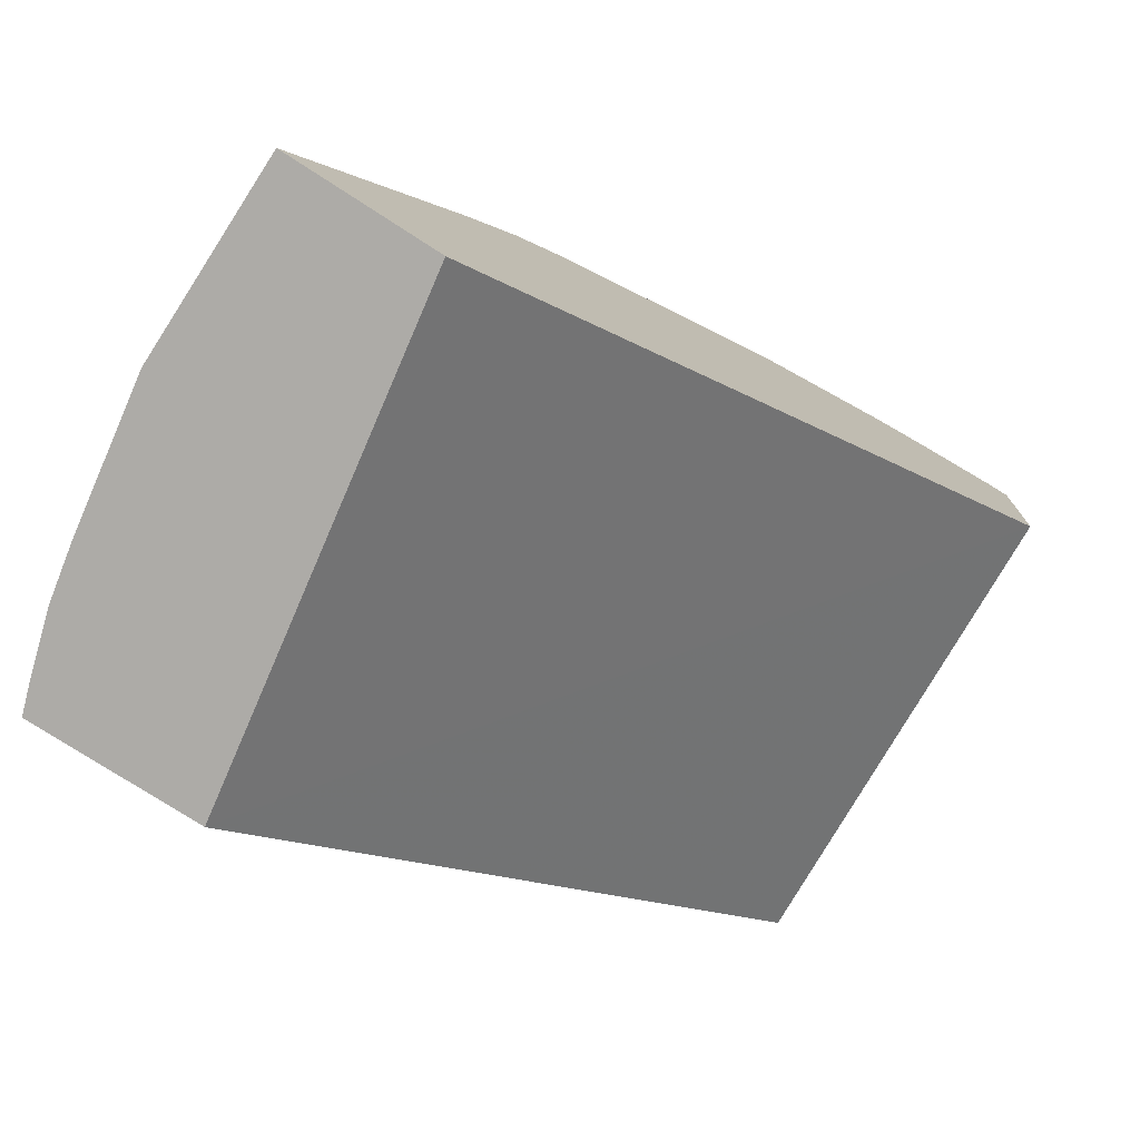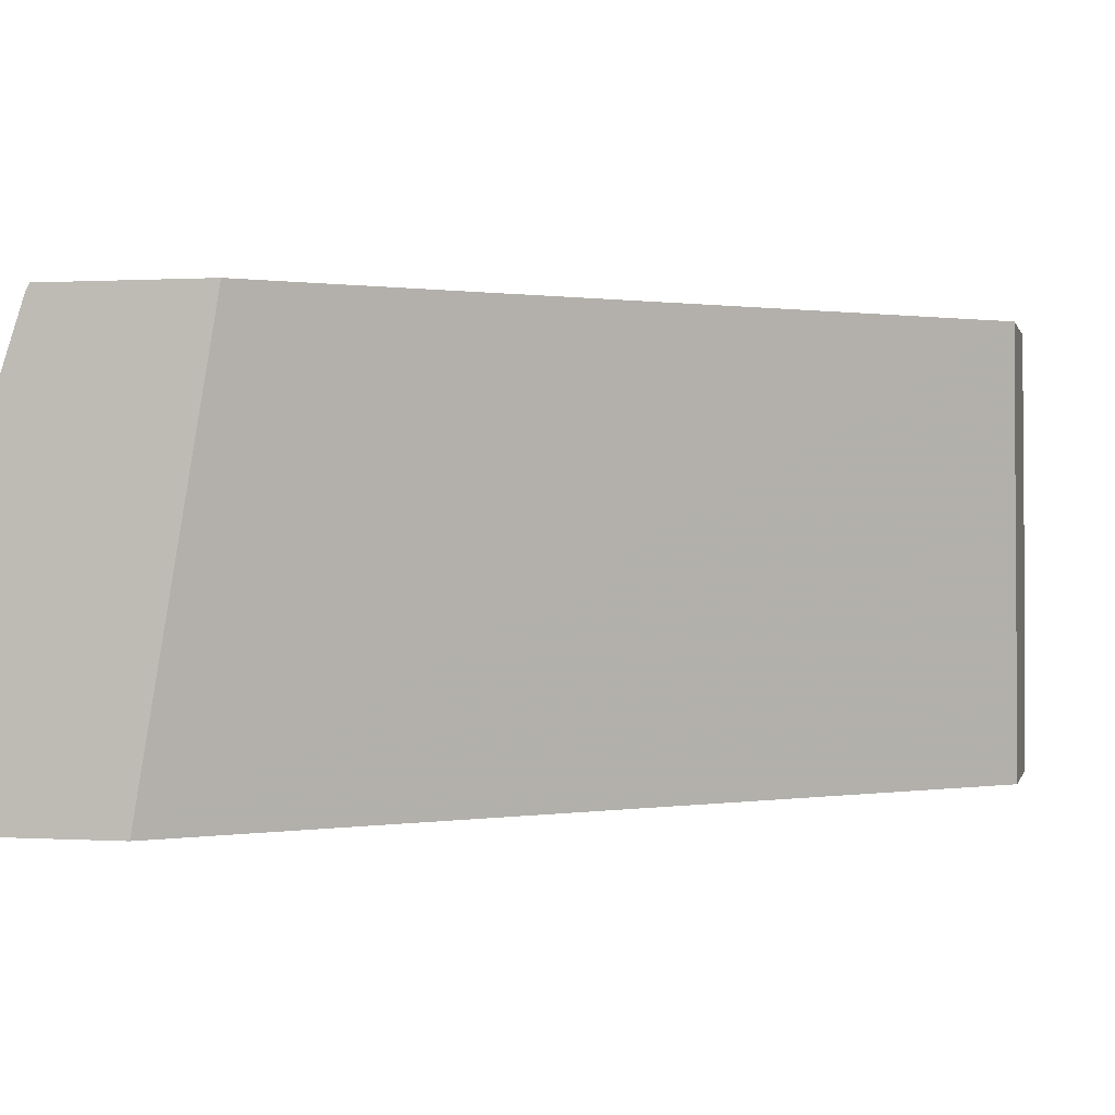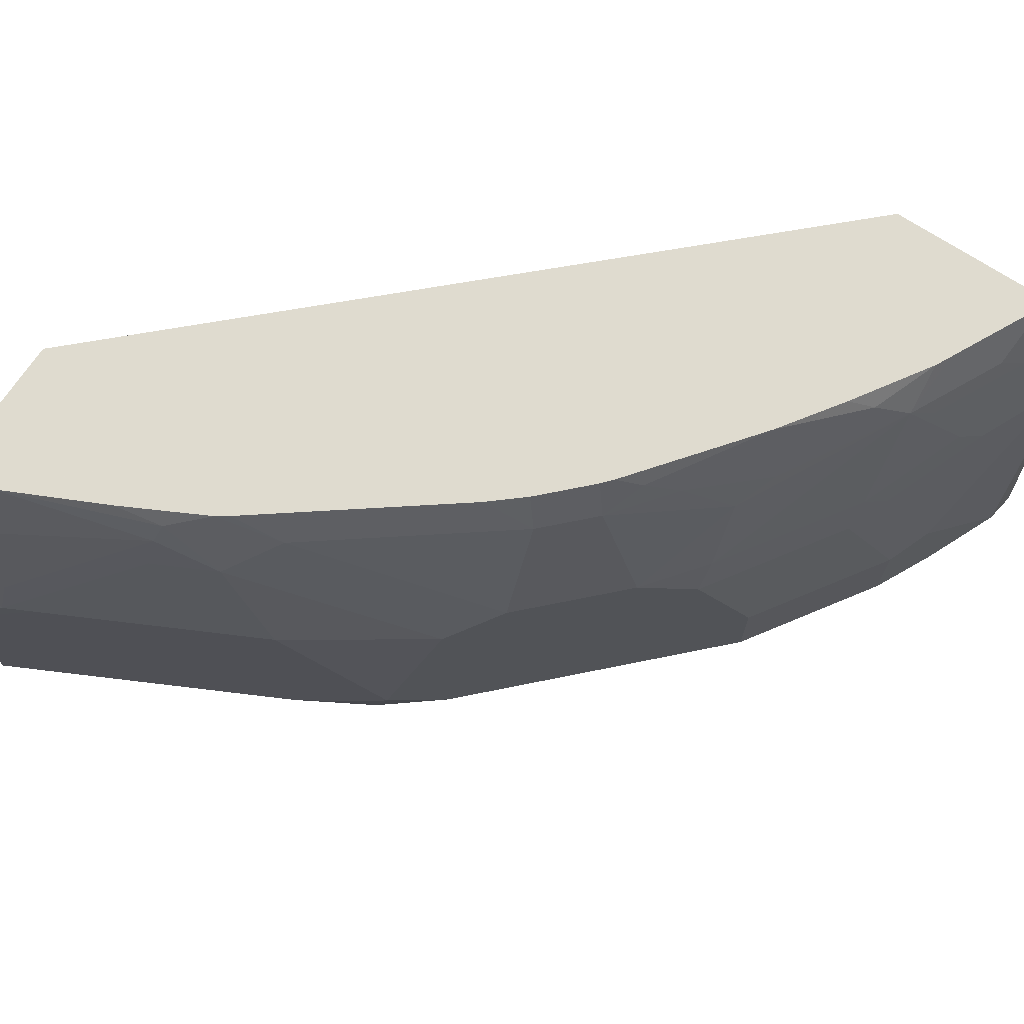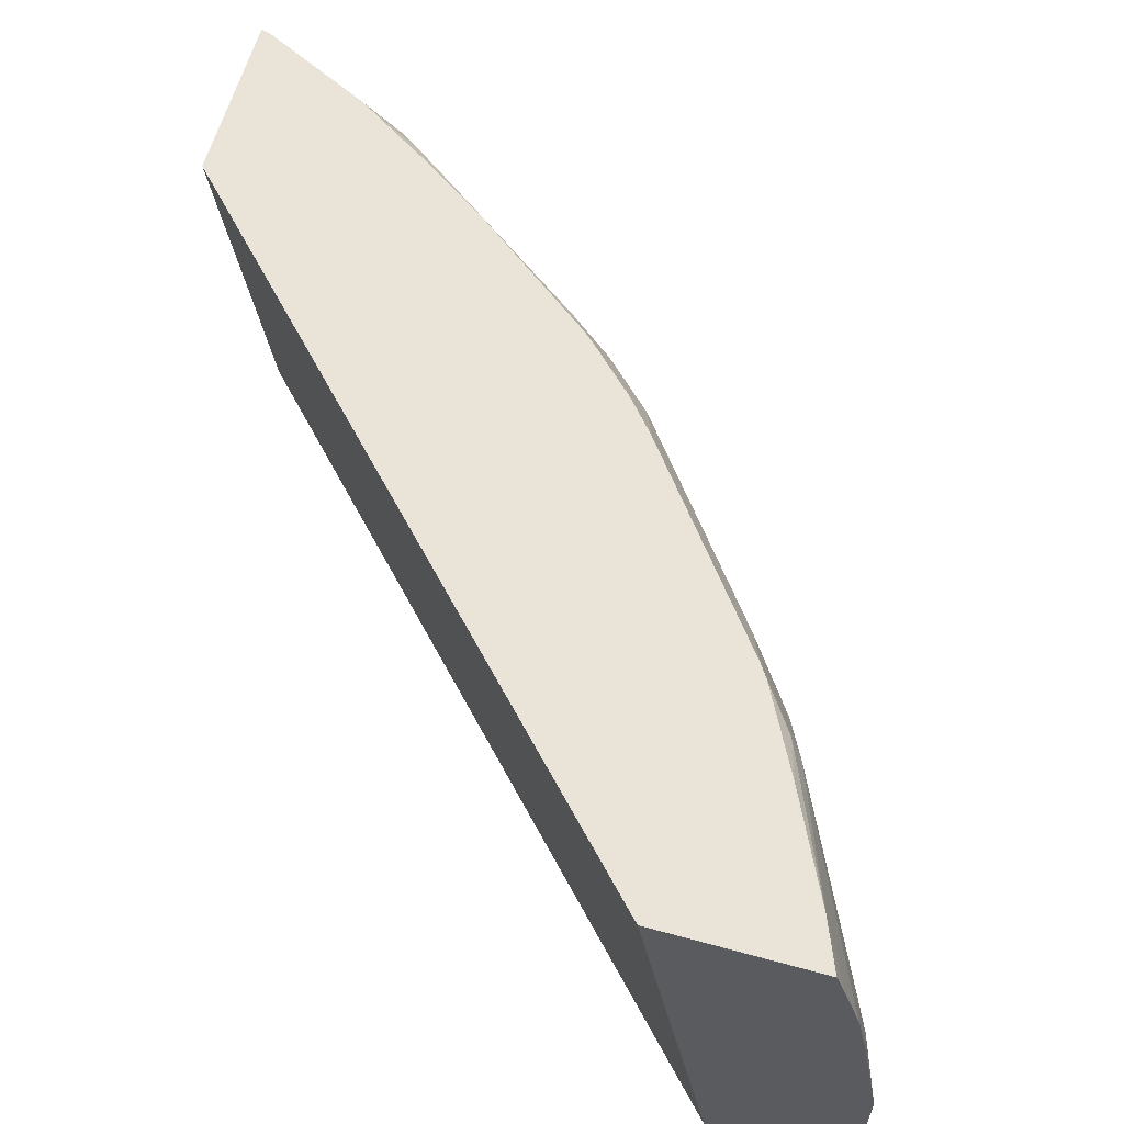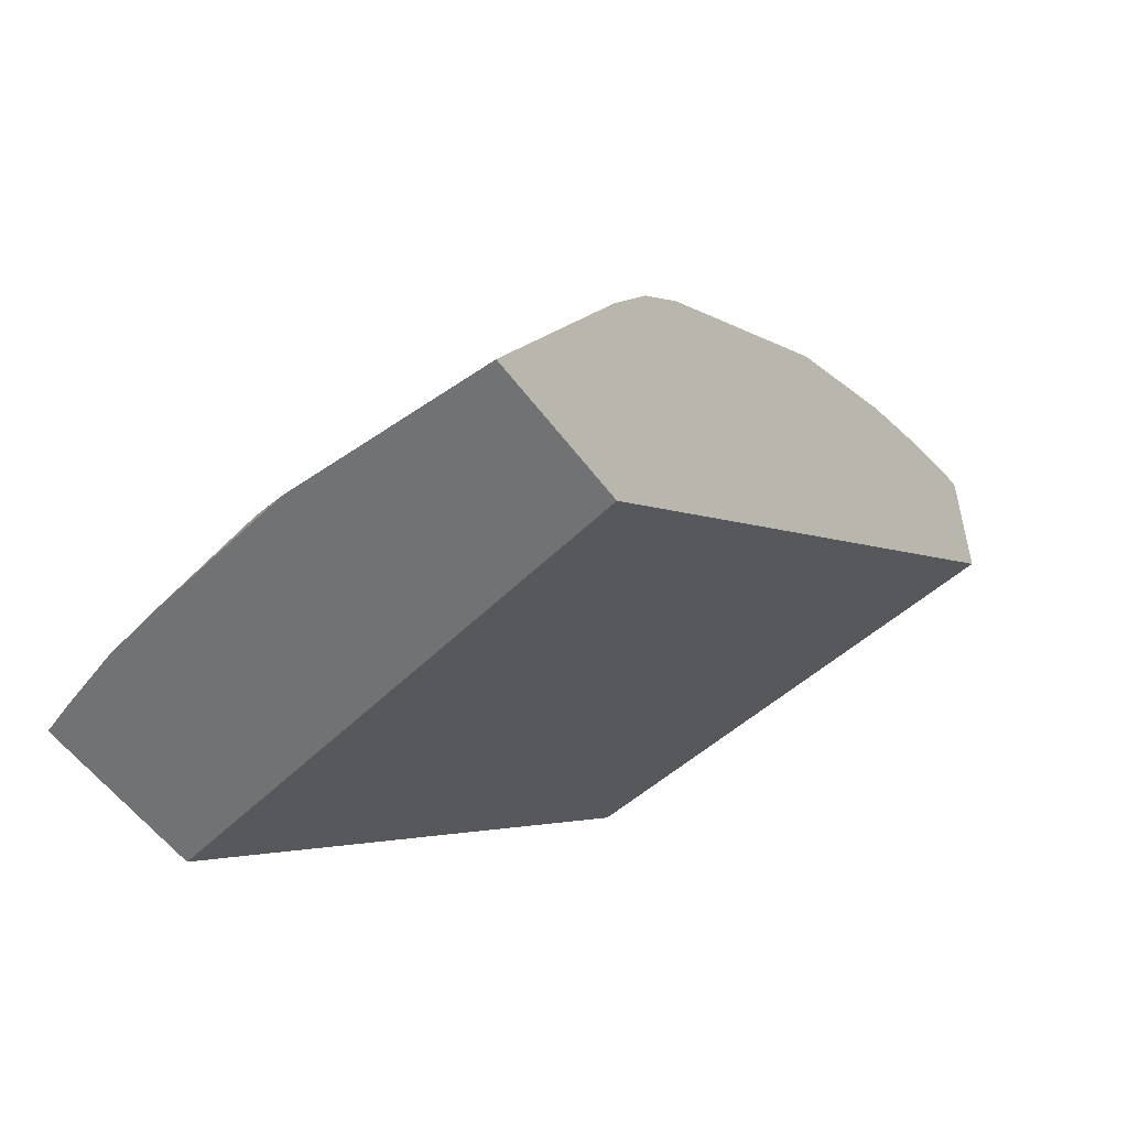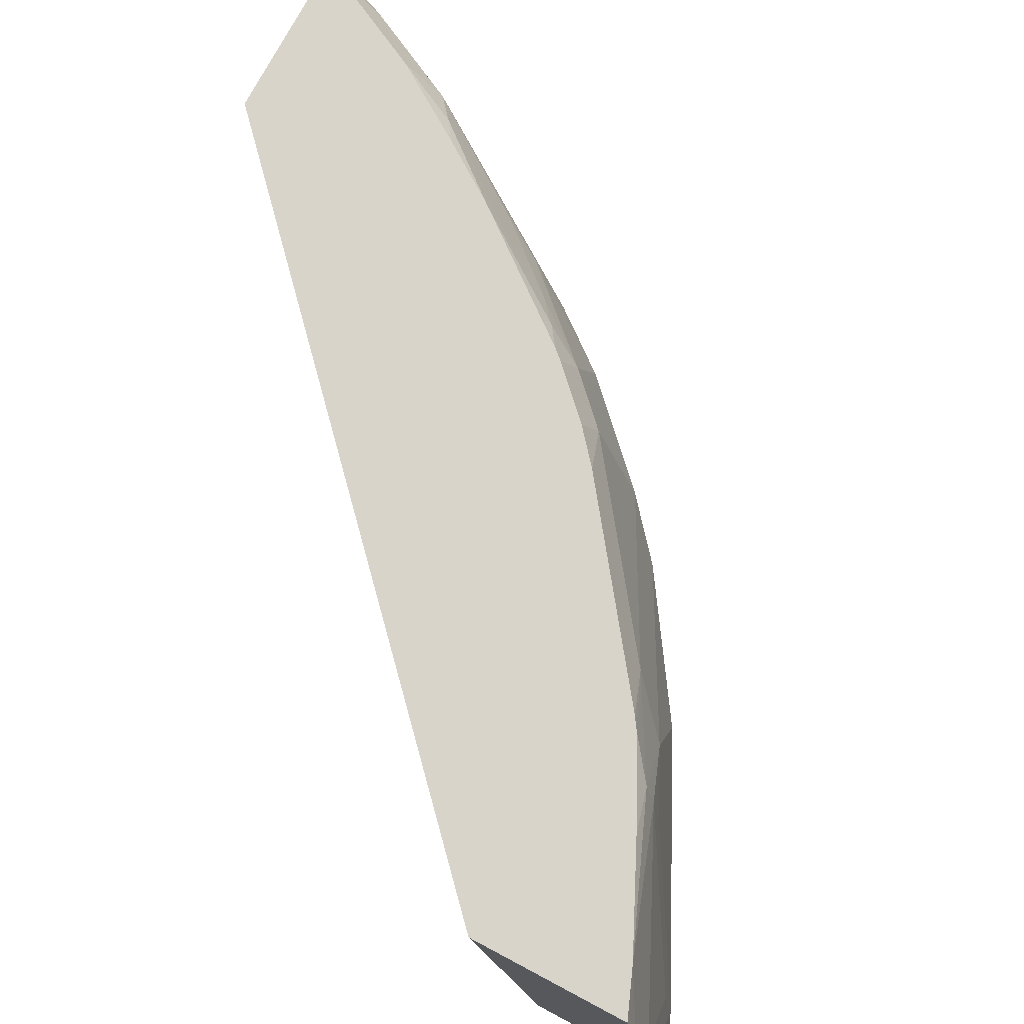
<metadata>
{"format":"obj","ext":"obj","renderer":"f3d","projection":"perspective","resolution":1024,"background":"white","views":[{"elev":-76.4,"azim":147.2,"up":"+Y"},{"elev":0.5,"azim":-76.8,"up":"+Z"},{"elev":70.3,"azim":123.5,"up":"+Z"},{"elev":61.0,"azim":15.6,"up":"+Z"},{"elev":-55.5,"azim":126.0,"up":"+Y"},{"elev":75.0,"azim":27.9,"up":"+Z"}]}
</metadata>
<code>
v 0.5461 0.3538 -0.2781
v 0.5314 0.3831 -0.2595
v 0.5376 0.3708 -0.2595
v 0.5372 0.3538 -0.2239
v 0.5461 0.3538 -0.3515
v 0.4943 0.4573 -0.2595
v 0.4943 0.4387 -0.2039
v 0.5005 0.4264 -0.2039
v 0.5329 0.3731 -0.241
v 0.5331 0.3538 -0.2033
v 0.4904 0.3538 -0.3515
v 0.4943 0.4573 -0.3515
v 0.4758 0.4944 -0.3337
v 0.4881 0.4696 -0.2595
v 0.4881 0.4511 -0.2039
v 0.4959 0.4287 -0.1854
v 0.5152 0.3727 -0.17
v 0.5265 0.3538 -0.1814
v 0.4603 0.3538 -0.17
v 0.2346 0.6242 -0.3515
v 0.4881 0.4696 -0.3515
v 0.4696 0.5067 -0.3337
v 0.4511 0.5252 -0.2595
v 0.4696 0.4696 -0.1854
v 0.4912 0.431 -0.1761
v 0.5228 0.3538 -0.17
v 0.4959 0.4133 -0.17
v 0.2346 0.5926 -0.17
v 0.2346 0.6831 -0.3515
v 0.4709 0.4998 -0.3515
v 0.4773 0.4913 -0.3429
v 0.4703 0.5008 -0.3515
v 0.4511 0.5252 -0.3515
v 0.377 0.5994 -0.3515
v 0.377 0.5994 -0.2595
v 0.3955 0.5808 -0.241
v 0.4325 0.5437 -0.241
v 0.4758 0.4512 -0.17
v 0.4789 0.4465 -0.17
v 0.414 0.5437 -0.1854
v 0.2346 0.6589 -0.17
v 0.2346 0.6798 -0.2404
v 0.2503 0.6813 -0.3429
v 0.2438 0.6813 -0.3515
v 0.3584 0.6179 -0.3515
v 0.3584 0.6179 -0.3151
v 0.3213 0.6364 -0.2595
v 0.3708 0.6002 -0.241
v 0.3584 0.5994 -0.2039
v 0.3955 0.5623 -0.1854
v 0.4202 0.5253 -0.17
v 0.4089 0.5386 -0.17
v 0.2379 0.6581 -0.17
v 0.2346 0.6606 -0.1732
v 0.2346 0.6791 -0.2288
v 0.2785 0.6671 -0.3515
v 0.2781 0.6673 -0.3515
v 0.2873 0.6627 -0.3059
v 0.2909 0.6609 -0.3515
v 0.3028 0.655 -0.3515
v 0.3028 0.655 -0.3151
v 0.3059 0.6442 -0.2503
v 0.3152 0.6372 -0.241
v 0.2966 0.6372 -0.1854
v 0.3708 0.5816 -0.1854
v 0.343 0.6071 -0.1946
v 0.3862 0.5608 -0.17
v 0.3903 0.5572 -0.17
v 0.38 0.57 -0.1761
v 0.2441 0.655 -0.17
v 0.2595 0.6558 -0.1854
v 0.2503 0.6627 -0.1946
v 0.2873 0.6442 -0.1946
v 0.2688 0.6627 -0.2317
v 0.2781 0.6558 -0.2225
v 0.2749 0.6396 -0.17
v 0.2812 0.6364 -0.17
v 0.3059 0.6256 -0.1761
v 0.3368 0.5993 -0.17
v 0.343 0.5978 -0.1761
v 0.312 0.6164 -0.17
f 45 61 46
f 35 48 36
f 36 48 49
f 36 49 50
f 36 50 40
f 36 40 37
f 40 52 51
f 40 50 68
f 41 53 54
f 42 55 43
f 43 56 57
f 43 55 58
f 43 58 59
f 43 59 56
f 45 60 61
f 35 63 48
f 40 68 52
f 43 57 44
f 25 39 27
f 35 61 47
f 47 61 58
f 22 34 35
f 22 35 23
f 23 35 36
f 23 36 37
f 24 38 39
f 24 39 25
f 35 47 63
f 24 37 40
f 24 51 38
f 29 42 43
f 29 43 44
f 30 32 31
f 34 45 46
f 34 46 35
f 35 46 61
f 24 40 51
f 47 58 62
f 63 75 64
f 48 63 64
f 64 72 71
f 64 71 70
f 64 70 76
f 64 76 77
f 64 77 78
f 64 78 79
f 64 79 80
f 64 73 72
f 64 80 65
f 65 80 69
f 67 69 79
f 69 80 79
f 73 75 74
f 77 81 78
f 78 81 79
f 22 33 34
f 64 65 66
f 64 75 73
f 62 75 63
f 62 74 75
f 48 64 49
f 49 65 50
f 49 64 66
f 49 66 65
f 50 67 68
f 50 65 69
f 50 69 67
f 53 70 71
f 53 71 54
f 54 71 72
f 54 72 55
f 55 72 73
f 55 73 74
f 55 74 58
f 58 74 62
f 58 61 60
f 58 60 59
f 47 62 63
f 22 32 33
f 20 55 42
f 21 31 22
f 5 44 57
f 5 57 56
f 5 56 59
f 5 59 60
f 5 60 45
f 5 45 34
f 5 34 33
f 5 29 44
f 5 33 32
f 5 30 21
f 5 21 12
f 6 12 13
f 6 13 22
f 6 22 14
f 6 14 15
f 6 15 7
f 5 32 30
f 7 15 16
f 5 20 29
f 3 10 4
f 1 2 3
f 1 4 10
f 1 10 18
f 1 18 26
f 1 26 19
f 1 19 11
f 1 11 5
f 5 11 20
f 1 5 12
f 1 6 2
f 2 6 7
f 2 7 8
f 2 8 3
f 3 8 16
f 3 16 9
f 3 9 10
f 1 12 6
f 7 16 8
f 1 3 4
f 10 17 18
f 17 79 81
f 17 81 77
f 17 77 76
f 17 76 70
f 17 70 53
f 9 16 10
f 17 41 28
f 17 67 79
f 17 28 19
f 19 28 20
f 20 28 41
f 20 41 54
f 20 54 55
f 22 31 32
f 20 42 29
f 21 30 31
f 17 19 26
f 17 68 67
f 17 53 41
f 17 51 52
f 10 16 17
f 17 52 68
f 11 19 20
f 12 21 22
f 12 22 13
f 14 23 15
f 15 23 37
f 15 37 24
f 14 22 23
f 15 25 16
f 16 25 17
f 17 26 18
f 17 25 27
f 17 27 39
f 17 39 38
f 17 38 51
f 15 24 25

</code>
